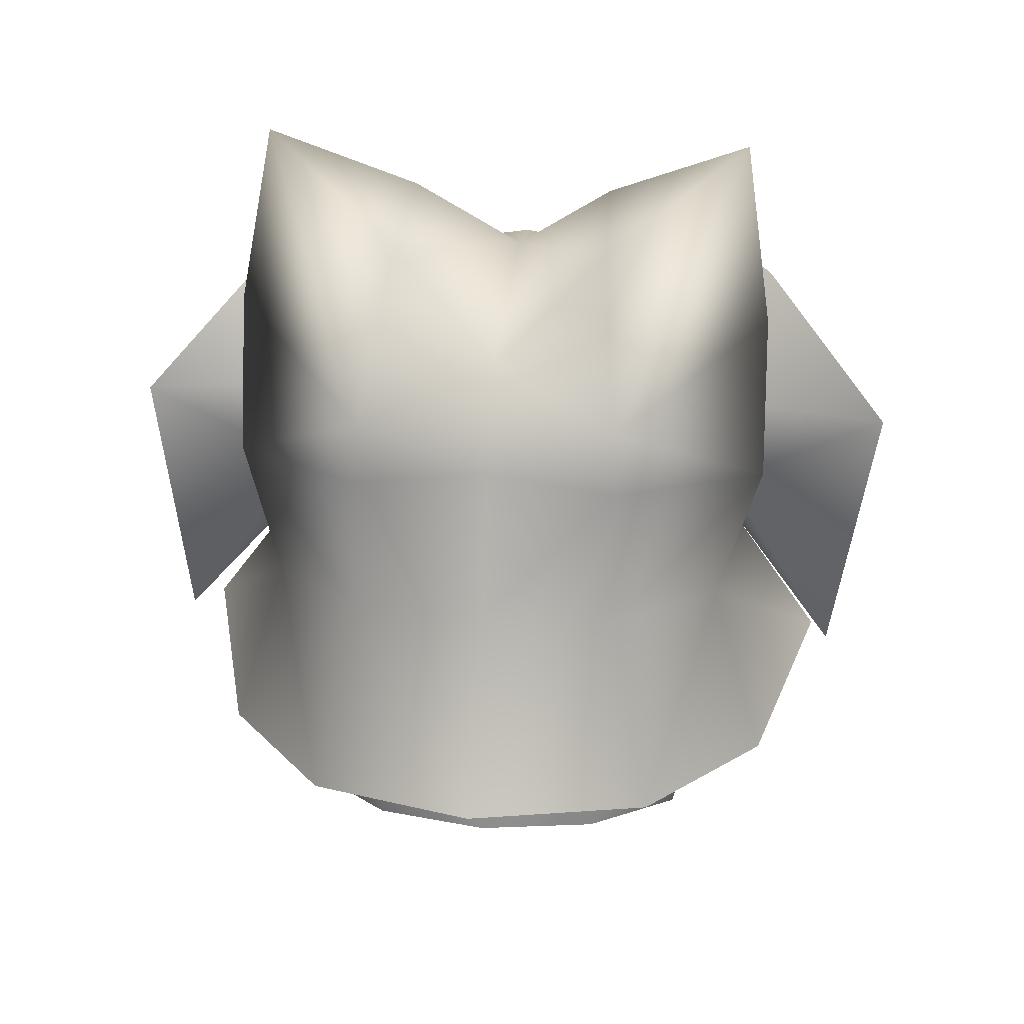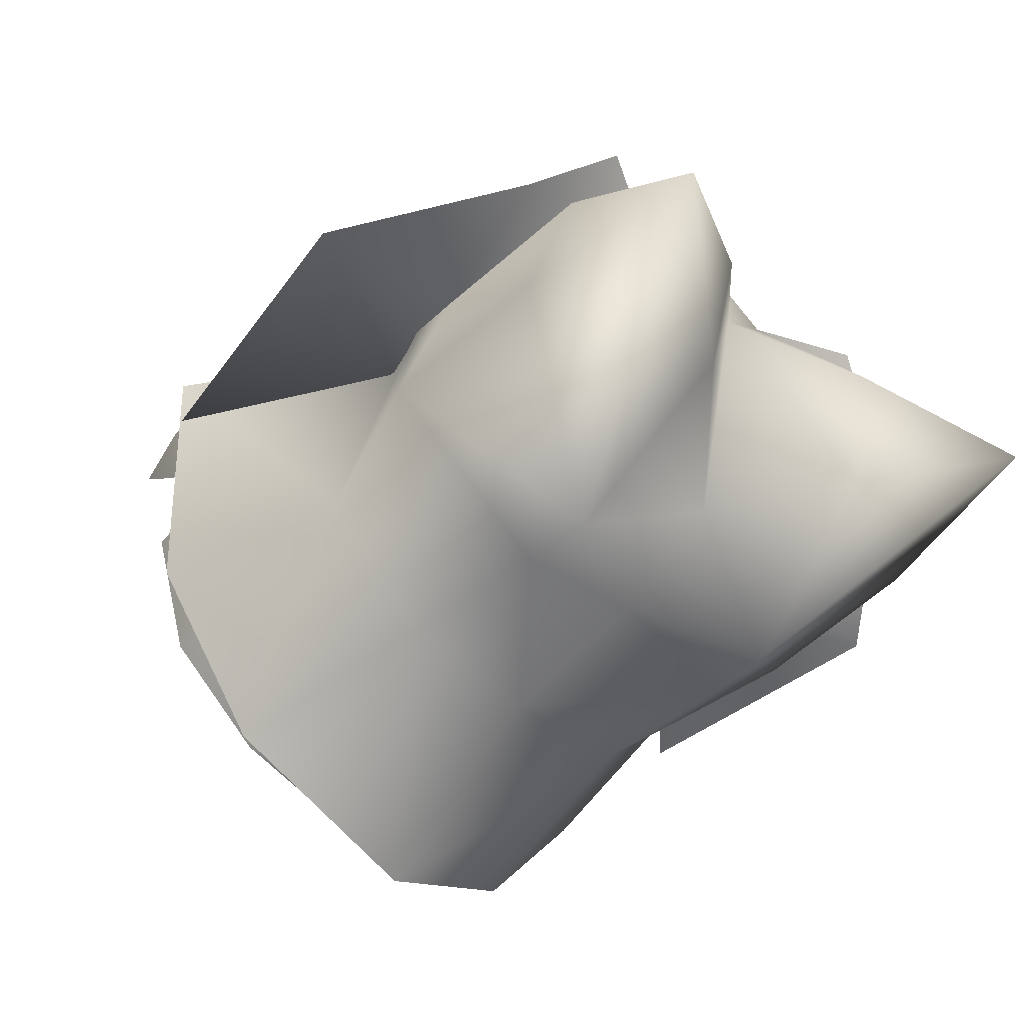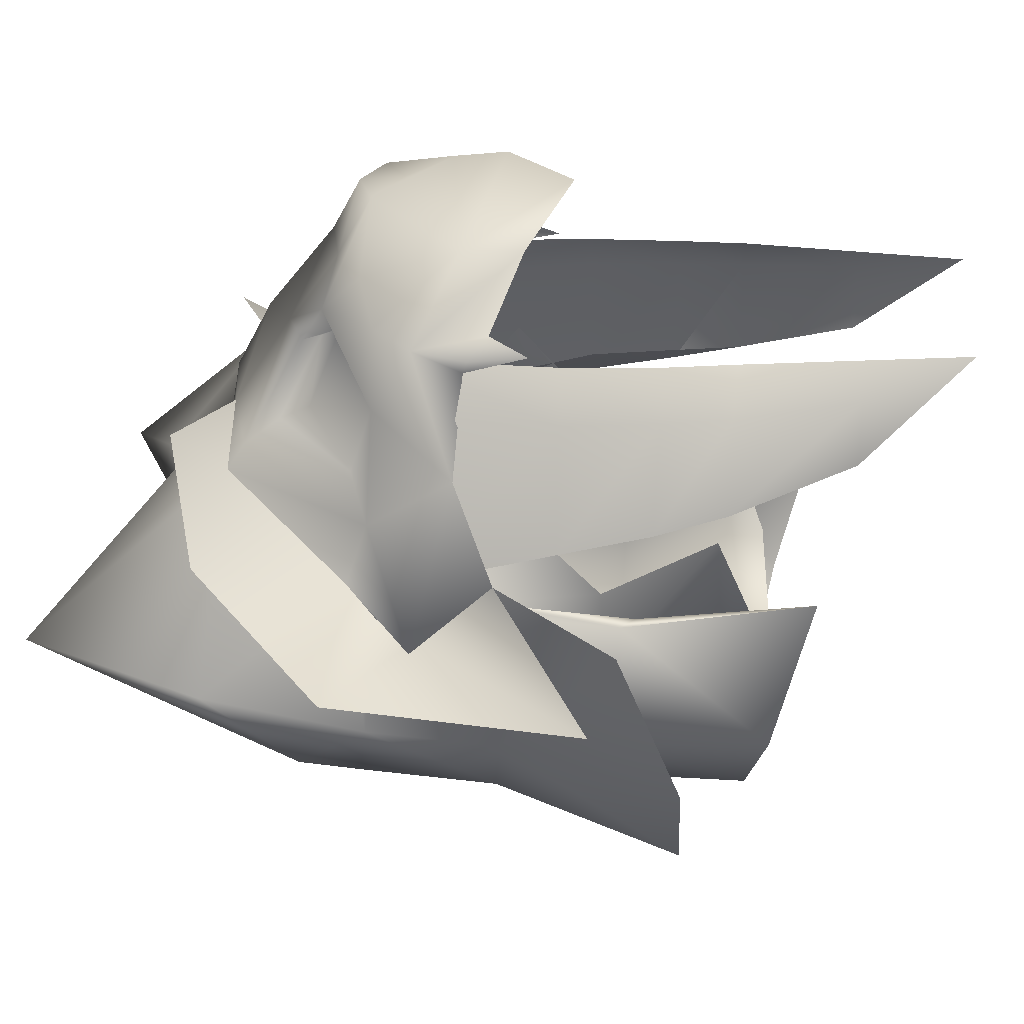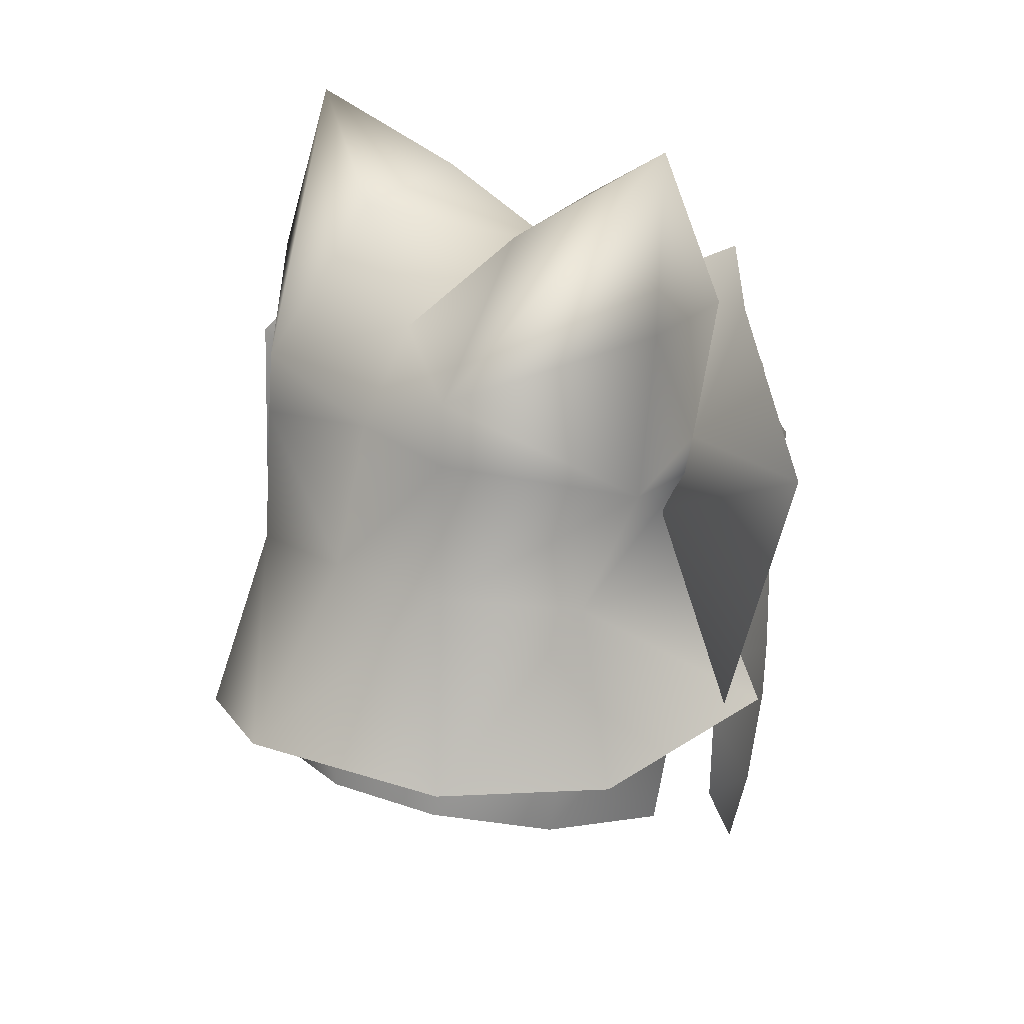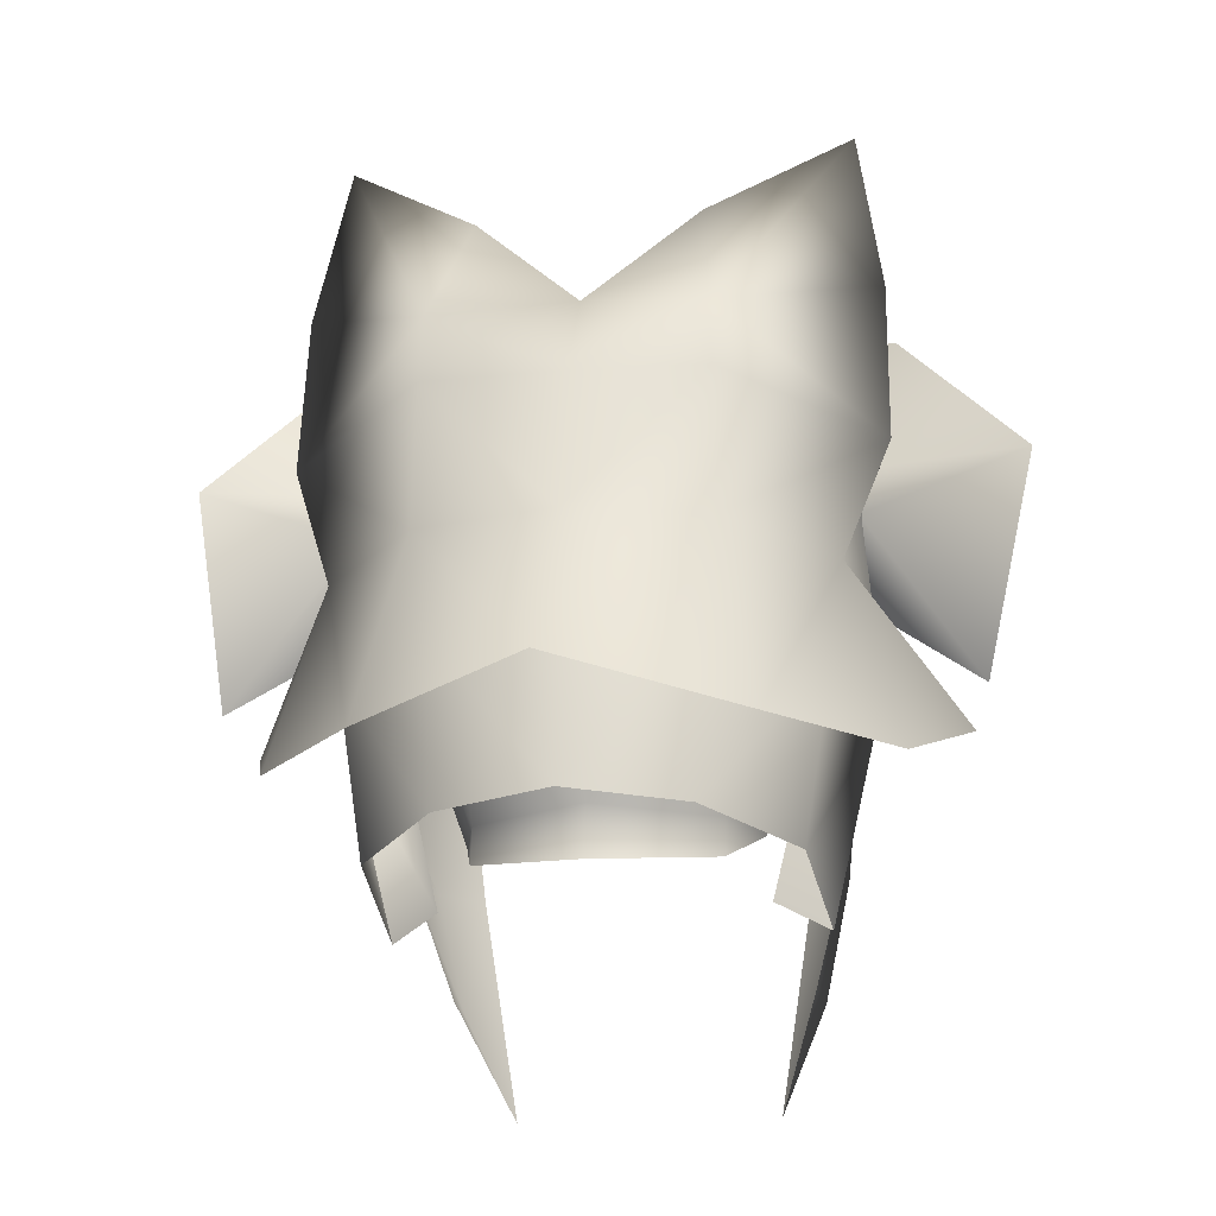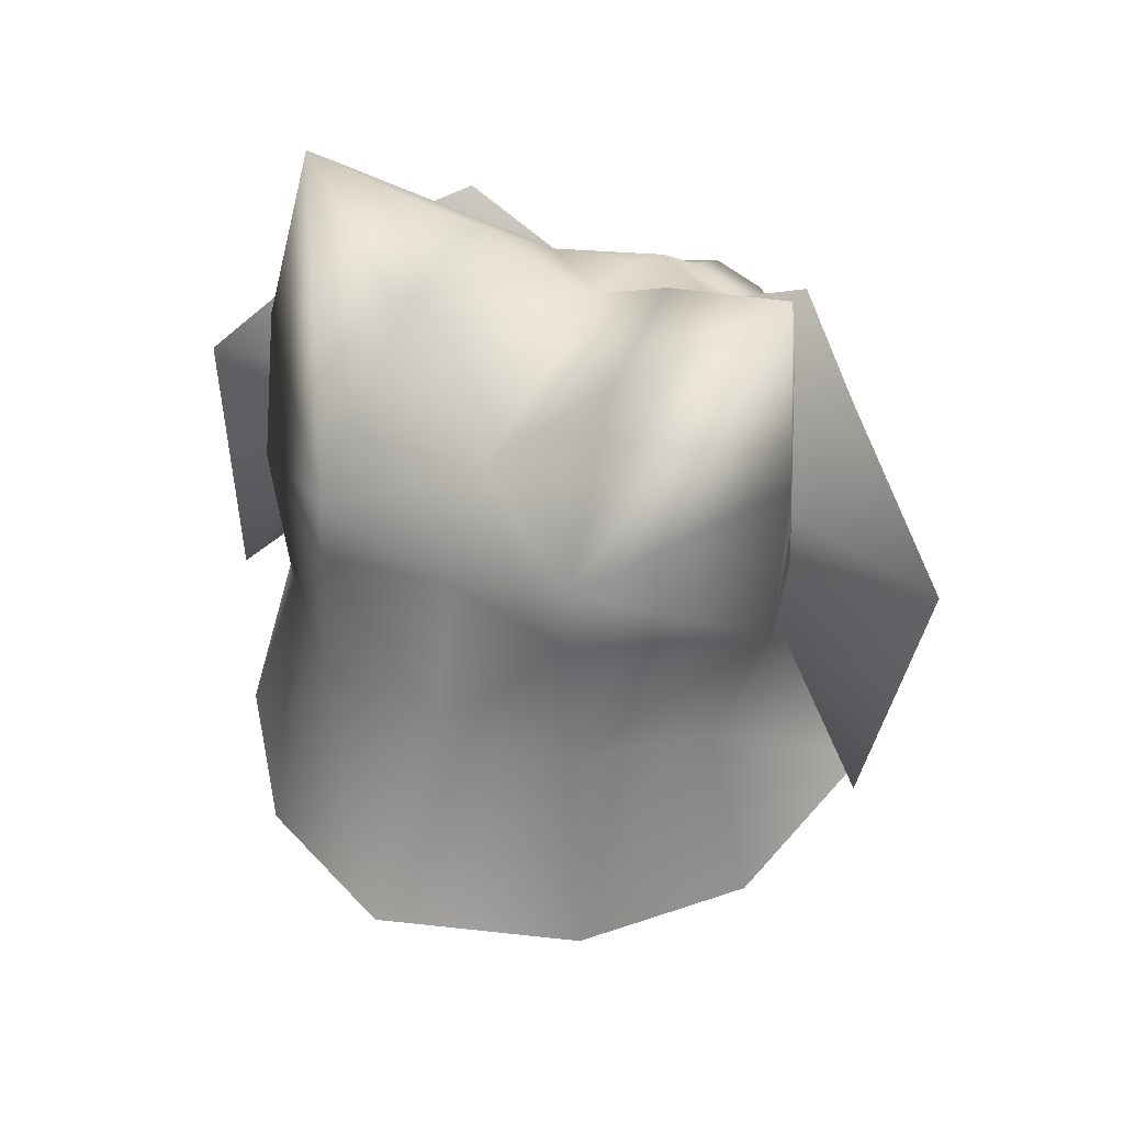
<metadata>
{"format":"obj","ext":"obj","renderer":"f3d","projection":"perspective","resolution":1024,"background":"white","views":[{"elev":26.6,"azim":-173.3,"up":"+Y"},{"elev":-42.9,"azim":132.8,"up":"+Z"},{"elev":25.7,"azim":-84.2,"up":"+Z"},{"elev":20.0,"azim":-136.2,"up":"+Y"},{"elev":-17.5,"azim":-170.6,"up":"+Y"},{"elev":42.9,"azim":-152.2,"up":"+Y"}]}
</metadata>
<code>
g mesh00
v 4.687 52.25 -10.59
v 4.747 47.64 -5.599
v 0 47.72 -8.322
v 5.111 52.98 -12.78
v 4.658 46.4 -13.06
v 0 46.8 -14.51
v 7.088 59.3 -0.3245
v 8.729 57.01 -2.991
v 9.475 59.86 -2.011
v 0 52.44 -11.66
v -8.907 57.01 -2.991
v -7.276 52.39 -3.187
v -7.896 54.89 -0.4251
v 6.659 52.16 -6.993
v 9.835 57.56 -2.938
v 9.475 59.86 -2.011
v 8.729 57.01 -2.991
v 9.085 52.21 -9.107
v 8.744 58.03 -8.477
v 7.295 57.11 2.22
v 10.22 51.44 -3.086
v 8.413 43.84 -2.667
v 8.05 45.47 -9.257
v -10.22 51.44 -3.086
v -8.413 43.84 -2.667
v -7.839 50.97 -3.941
v -6.325 44.7 -4.18
v -8.907 57.01 -2.991
v -9.475 59.86 -2.011
v -9.835 57.56 -2.938
v -7.295 57.11 2.22
v -7.088 59.3 -0.3245
v -9.475 59.86 -2.011
v 7.839 50.97 -3.941
v 6.325 44.7 -4.18
v 8.413 43.84 -2.667
v -4.687 52.25 -10.59
v -4.747 47.64 -5.599
v -6.659 52.16 -6.993
v -5.849 47.83 -1.403
v -9.085 52.21 -9.107
v -8.744 58.03 -8.477
v -5.111 52.98 -12.78
v -4.978 58.36 -12.19
v 0 53.04 -14.12
v 0 58.36 -13.24
v 4.978 58.36 -12.19
v -8.413 43.84 -2.667
v -8.05 45.47 -9.257
v -4.658 46.4 -13.06
v 7.896 54.89 -0.4251
v 7.276 52.39 -3.187
v 5.849 47.83 -1.403
v 4.758 46.08 -5.861
v 0 45.54 -8.714
v -4.758 46.08 -5.861
v -8.928 56.18 -6.809
v -5.13 57.25 -11.38
v 0 57.2 -12.75
v 5.13 57.25 -11.38
v 8.928 56.18 -6.809
f 1 2 3
f 4 5 6
f 7 8 9
f 3 10 1
f 11 12 13
f 2 1 14
f 15 16 17
f 5 4 18
f 18 4 19
f 18 19 15
f 8 7 20
f 21 22 23
f 24 25 26
f 26 25 27
f 28 29 30
f 13 31 11
f 11 31 32
f 11 32 33
f 34 35 21
f 21 35 36
f 10 3 37
f 37 3 38
f 37 38 39
f 39 38 40
f 39 40 12
f 26 28 24
f 24 28 30
f 24 30 41
f 41 30 42
f 41 42 43
f 43 42 44
f 43 44 45
f 45 44 46
f 45 46 47
f 17 34 15
f 15 34 21
f 15 21 18
f 18 21 23
f 18 23 5
f 48 24 49
f 49 24 41
f 49 41 50
f 50 41 43
f 50 43 6
f 6 43 45
f 6 45 4
f 4 45 47
f 4 47 19
f 20 51 8
f 8 51 52
f 8 52 14
f 14 52 53
f 14 53 2
f 2 53 54
f 2 54 3
f 3 54 55
f 3 55 38
f 38 55 56
f 38 56 40
f 12 11 39
f 39 11 57
f 39 57 37
f 37 57 58
f 37 58 10
f 10 58 59
f 10 59 1
f 1 59 60
f 1 60 14
f 14 60 61
f 14 61 8
v 9.123 50.32 0.3514
v 9.414 54.02 -0.4847
v 8.704 50.13 4.912
v -9.123 50.32 0.3514
v -8.704 50.13 4.912
v -9.414 54.02 -0.4847
v 9.414 54.02 -0.4847
v 9.123 50.32 0.3514
v 7.93 53.87 0.8251
v 8.401 50.32 0.98
v -7.93 53.87 0.8251
v -8.401 50.32 0.98
v -9.414 54.02 -0.4847
v -9.123 50.32 0.3514
v -7.08 50.05 6.568
v -7.254 53.96 6.46
v -8.704 50.13 4.912
v -8.85 54.04 4.714
v -9.414 54.02 -0.4847
v 9.414 54.02 -0.4847
v 8.85 54.04 4.714
v 8.704 50.13 4.912
v 7.254 53.96 6.46
v 7.08 50.05 6.568
f 62 63 64
f 65 66 67
f 68 69 70
f 70 69 71
f 72 73 74
f 74 73 75
f 76 77 78
f 78 77 79
f 78 79 80
f 81 82 83
f 83 82 84
f 83 84 85
v -10.15 56.4 -1.635
v -10.11 60.96 -2.952
v -9.62 56.22 -9.036
v -11.41 61.34 -7.64
v -5.533 56.78 -13.32
v -5.415 62.57 -13.02
v 0 57.06 -14.04
v 0 62.94 -12.34
v 5.415 62.57 -13.02
v 5.533 56.78 -13.32
v 11.41 61.34 -7.64
v 9.62 56.22 -9.036
v 10.11 60.96 -2.952
v 10.15 56.4 -1.635
f 86 87 88
f 88 87 89
f 88 89 90
f 90 89 91
f 90 91 92
f 91 93 92
f 92 93 94
f 92 94 95
f 95 94 96
f 95 96 97
f 97 96 98
f 97 98 99
v 5.376 38.24 6.808
v 7.35 42.53 5.56
v 6.766 47.31 6.677
v -8.417 47.39 5.11
v -7.35 42.53 5.56
v -6.766 47.31 6.677
v 8.692 47.46 1.135
v 9.123 50.32 0.3514
v 8.417 47.39 5.11
v -7.08 50.05 6.568
v -8.417 47.39 5.11
v -8.704 50.13 4.912
v -9.123 50.32 0.3514
v -8.692 47.46 1.135
v -9.123 50.32 0.3514
v -8.401 50.32 0.98
v 8.692 47.46 1.135
v 8.401 50.32 0.98
v 9.123 50.32 0.3514
v -8.692 47.46 1.135
v -8.417 47.39 5.11
v 9.123 50.32 0.3514
v 8.704 50.13 4.912
v 7.08 50.05 6.568
v 7.188 42.56 2.85
v 8.692 47.46 1.135
v 7.08 50.05 6.568
v -7.08 50.05 6.568
v -8.692 47.46 1.135
v -7.188 42.56 2.85
v -5.376 38.24 6.808
f 100 101 102
f 103 104 105
f 106 107 108
f 105 109 110
f 111 112 110
f 113 114 115
f 116 117 118
f 119 120 112
f 121 122 108
f 108 122 123
f 101 100 124
f 124 125 101
f 101 125 108
f 101 108 102
f 102 108 126
f 120 127 111
f 104 103 128
f 128 129 104
f 104 129 130
f 104 130 105
v -11.3 67.98 -6.57
v -5.296 65.2 -12.9
v -11.41 61.34 -7.64
v 7.708 59.81 7.09
v 7.335 57.83 6.112
v 9.338 58.02 2.39
v -2.715 65.36 6.26
v -2.467 63.38 8.994
v 0 63.94 9.212
v 3.964 63.88 6.103
v 7.398 63.82 4.511
v 6.127 65.27 3.379
v -4.955 64.46 6.28
v -7.641 66.42 2.9
v 7.641 66.42 2.9
v 7.734 67.12 1.81
v 3.683 67.53 3.02
v -3.964 63.88 6.103
v -7.398 63.82 4.511
v -4.752 63 6.727
v -7.681 57.64 6.718
v -7.051 55.32 6.726
v -6.645 56.9 7.4
v 0 66.66 5.82
v 2.705 65.36 6.26
v 7.681 57.64 6.718
v 7.051 55.32 6.726
v 0 62.94 -12.34
v -5.415 62.57 -13.02
v -11.41 61.34 -7.64
v -9.475 59.86 -2.011
v -9.414 54.02 -0.4847
v -8.85 54.04 4.714
v -9.62 56.22 -9.036
v -5.533 56.78 -13.32
v -7.173 48.96 -15.32
v 0 50.36 -19.16
v -11.8 48.86 -9.656
v -13.96 51.34 -2.425
v -10.15 56.4 -1.635
v 9.62 56.22 -9.036
v 10.15 56.4 -1.635
v 13.96 51.34 -2.425
v 8.977 61.47 0.2146
v 9.625 62.23 -2.046
v 11.04 59.6 -4.26
v 10.15 56.4 -1.635
v 10.11 60.96 -2.952
v -10.16 75.1 -4.92
v 6.127 65.27 3.379
v 7.276 62.32 1.717
v -7.708 59.81 7.09
v -5.891 61.53 7.25
v -7.615 61.4 4.528
v -4.926 63.66 7.58
v 5.891 61.53 7.25
v 4.926 63.66 7.58
v 4.795 62.16 8.9
v -2.145 62.04 11.3
v -4.795 62.16 8.9
v -4.757 58.22 10.14
v 0 56.81 12.65
v 4.757 58.22 10.14
v 0 58.98 12.4
v 2.145 62.04 11.3
v 0 60.97 11.48
v 4.752 63 6.727
v 5.296 65.2 -12.9
v 11.3 67.98 -6.57
v 11.41 61.34 -7.64
v 9.625 62.23 -2.046
v 10.11 60.96 -2.952
v 10.15 56.4 -1.635
v 3.964 63.88 6.103
v 4.955 64.46 6.28
v 4.752 63 6.727
v 7.615 61.4 4.528
v 0 68.72 -0.2848
v 0 68.1 3.1
v -4.752 63 6.727
v -4.456 55.72 10.12
v 0 54.16 11.56
v -10.15 56.4 -1.635
v -9.338 58.02 2.39
v -11.04 59.6 -4.26
v -8.977 61.47 0.2146
v 9.475 59.86 -2.011
v 9.414 54.02 -0.4847
v 7.088 59.3 -0.3245
v 7.93 53.87 0.8251
v 10.16 75.1 -4.92
v 4.476 71.14 -7.782
v 4.21 72.18 -2.758
v 0 68.72 -0.2848
v 7.734 67.12 1.81
v 3.683 67.53 3.02
v 4.21 72.18 -2.758
v 0 68.72 -0.2848
v -9.475 59.86 -2.011
v -7.088 59.3 -0.3245
v -9.414 54.02 -0.4847
v -7.93 53.87 0.8251
v -7.254 53.96 6.46
v -6.771 60.13 6.334
v -7.88 60.53 4.39
v 7.615 61.4 4.528
v 7.276 62.32 1.717
v -6.127 65.27 3.379
v 9.414 54.02 -0.4847
v 9.475 59.86 -2.011
v 8.85 54.04 4.714
v 7.88 60.53 4.39
v 7.254 53.96 6.46
v 6.771 60.13 6.334
v -7.276 62.32 1.717
v -7.615 61.4 4.528
v 0 57.06 -14.04
v 5.533 56.78 -13.32
v 7.173 48.96 -15.32
v 11.8 48.86 -9.656
v -3.683 67.53 3.02
v 11.41 61.34 -7.64
v 5.415 62.57 -13.02
v 0 66.82 -9.68
v -4.476 71.14 -7.782
v -4.21 72.18 -2.758
v -4.21 72.18 -2.758
v -3.683 67.53 3.02
v -7.734 67.12 1.81
v -9.625 62.23 -2.046
v -10.11 60.96 -2.952
v 10.15 56.4 -1.635
v 14.59 52.34 -5.556
v 9.88 59.57 -4.359
v 16.55 62.24 -3.64
v 9.625 62.23 -2.046
v 11.29 67.98 -0.8496
v 7.734 67.12 1.81
v 7.534 69.38 3.08
v 3.683 67.53 3.02
v -3.683 67.53 3.02
v -7.534 69.38 3.08
v -7.734 67.12 1.81
v -11.29 67.98 -0.8496
v -9.625 62.23 -2.046
v -16.55 62.24 -3.64
v -9.88 59.57 -4.359
v -14.59 52.34 -5.556
v -10.15 56.4 -1.635
v -7.335 57.83 6.112
v -7.276 62.32 1.717
v -6.127 65.27 3.379
v -3.964 63.88 6.103
v -7.734 67.12 1.81
v -9.625 62.23 -2.046
v -10.11 60.96 -2.952
v -10.15 56.4 -1.635
v 0 62.81 11.29
v 2.46 63.38 8.996
v 6.645 56.9 7.4
v 4.456 55.72 10.12
f 131 132 133
f 134 135 136
f 137 138 139
f 140 141 142
f 143 137 144
f 145 146 147
f 148 149 150
f 151 152 153
f 154 139 155
f 156 157 135
f 158 159 132
f 132 159 160
f 161 162 163
f 164 165 166
f 166 165 167
f 166 168 164
f 164 168 169
f 164 169 170
f 171 172 173
f 146 174 175
f 176 177 178
f 132 131 179
f 145 180 181
f 182 183 184
f 184 183 185
f 186 187 188
f 135 134 156
f 189 190 191
f 138 137 185
f 192 193 194
f 194 193 195
f 194 195 196
f 141 140 197
f 153 182 151
f 198 199 200
f 200 199 201
f 200 201 202
f 136 203 176
f 204 205 206
f 206 205 187
f 206 187 207
f 207 187 186
f 208 209 147
f 137 143 185
f 185 143 210
f 185 210 184
f 191 211 212
f 213 214 215
f 215 214 216
f 146 145 174
f 174 145 181
f 174 181 207
f 217 218 219
f 219 218 220
f 221 222 223
f 223 222 224
f 225 221 226
f 226 221 227
f 226 227 228
f 229 230 231
f 231 230 232
f 233 234 163
f 163 234 235
f 163 235 161
f 197 236 141
f 141 236 237
f 141 237 142
f 149 148 238
f 239 240 241
f 241 240 242
f 241 242 243
f 243 242 244
f 238 245 149
f 149 245 246
f 149 246 150
f 165 247 167
f 167 247 248
f 167 248 249
f 249 248 171
f 249 171 250
f 250 171 173
f 208 251 209
f 209 251 154
f 209 154 147
f 147 154 155
f 147 155 145
f 252 253 198
f 198 253 158
f 198 158 254
f 254 158 132
f 254 132 255
f 255 132 179
f 179 256 255
f 255 256 224
f 255 224 254
f 254 224 222
f 254 222 198
f 198 222 221
f 198 221 199
f 199 221 225
f 199 225 201
f 228 257 258
f 258 257 179
f 258 179 259
f 259 179 131
f 259 131 260
f 260 131 133
f 260 133 261
f 262 263 264
f 264 263 265
f 264 265 266
f 266 265 267
f 266 267 268
f 268 267 269
f 268 269 270
f 271 272 273
f 273 272 274
f 273 274 275
f 275 274 276
f 275 276 277
f 277 276 278
f 277 278 279
f 187 195 188
f 188 195 193
f 188 193 186
f 186 193 134
f 186 134 207
f 207 134 136
f 207 136 174
f 174 136 176
f 174 176 175
f 175 176 178
f 152 151 280
f 280 151 182
f 280 182 214
f 214 182 184
f 214 184 216
f 216 184 281
f 216 281 144
f 144 281 282
f 144 282 143
f 143 282 283
f 143 283 210
f 139 154 137
f 137 154 251
f 137 251 144
f 144 251 284
f 144 284 216
f 216 284 285
f 216 285 215
f 215 285 286
f 215 286 287
f 153 211 182
f 182 211 191
f 182 191 183
f 183 191 190
f 183 190 185
f 185 190 189
f 185 189 138
f 138 189 288
f 138 288 139
f 139 288 289
f 139 289 155
f 157 156 290
f 290 156 134
f 290 134 291
f 291 134 193
f 291 193 212
f 212 193 192
f 212 192 191
f 191 192 194
f 191 194 189
f 189 194 196
f 189 196 288
f 288 196 195
f 288 195 289
f 289 195 187
f 289 187 155
f 155 187 205
f 155 205 145
f 145 205 204
f 145 204 180

</code>
